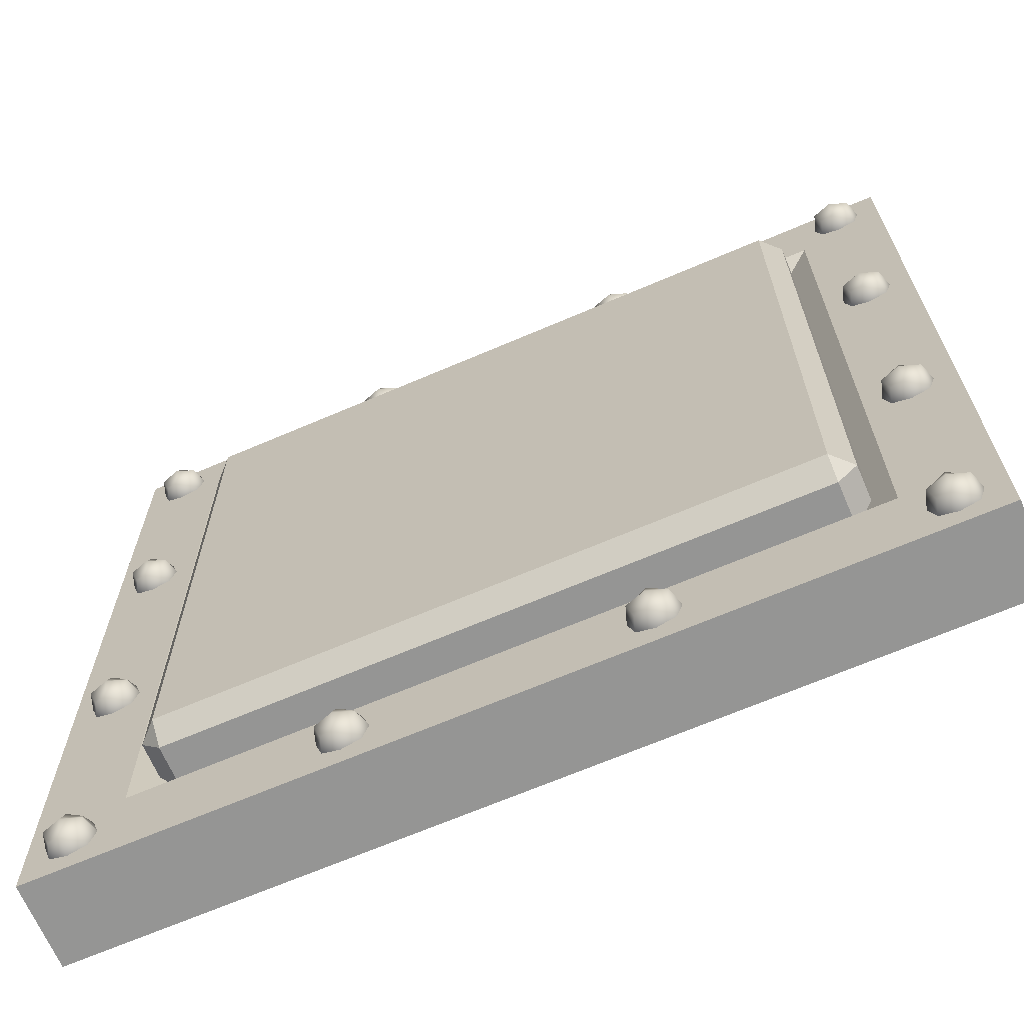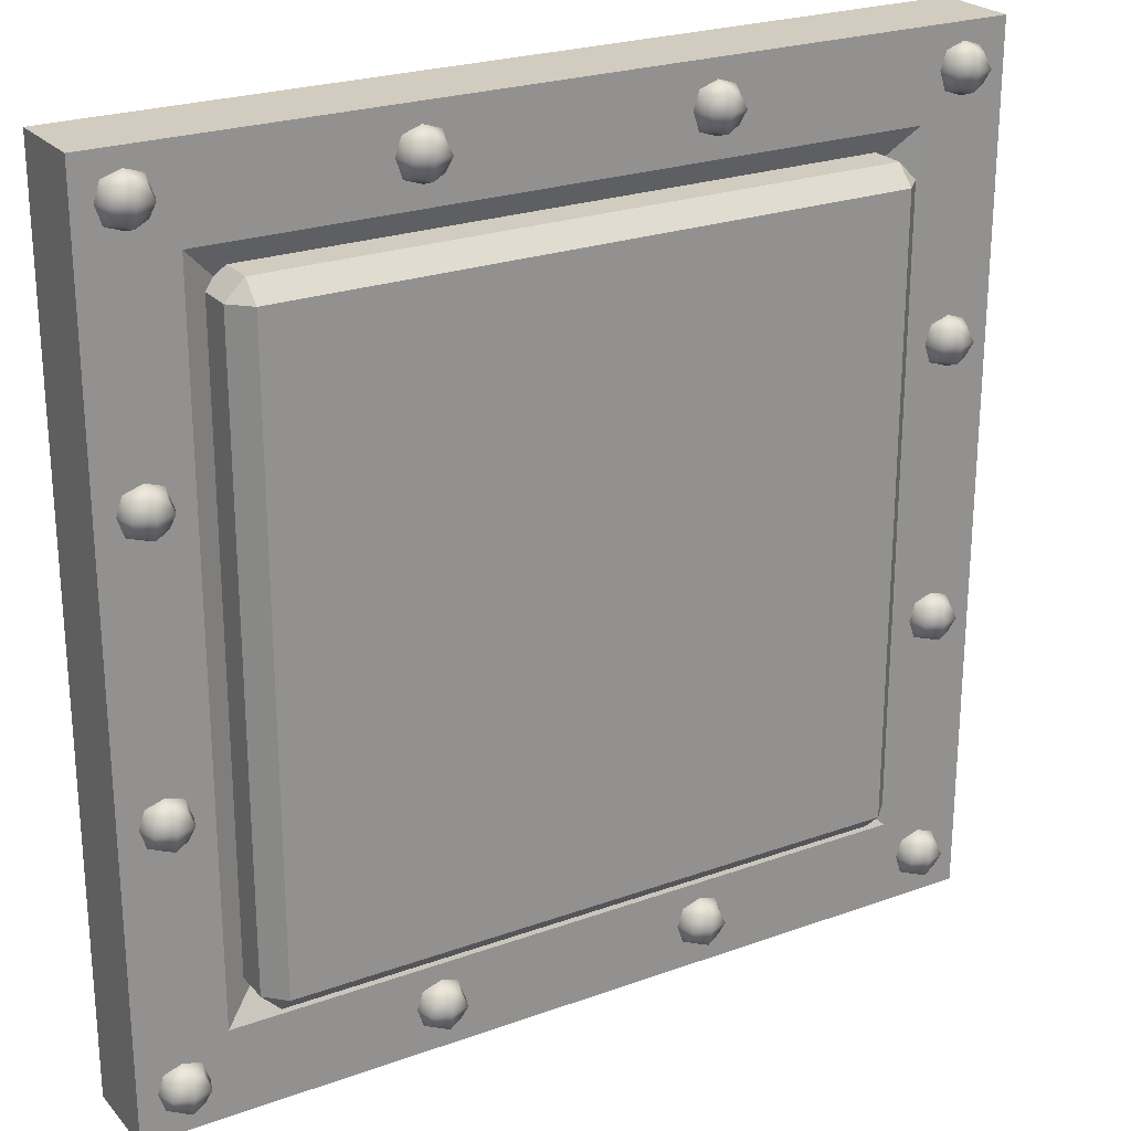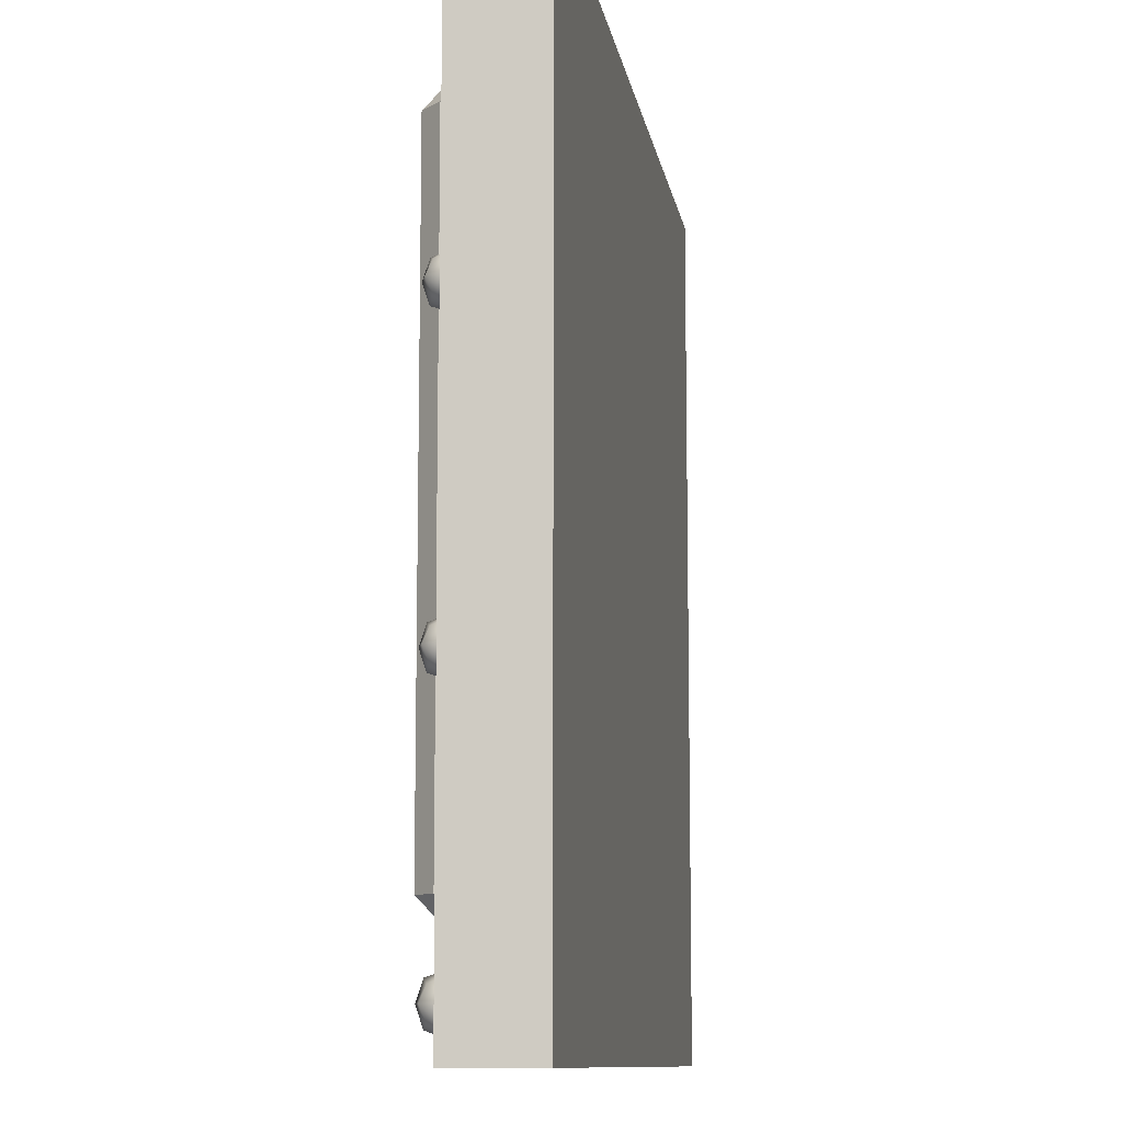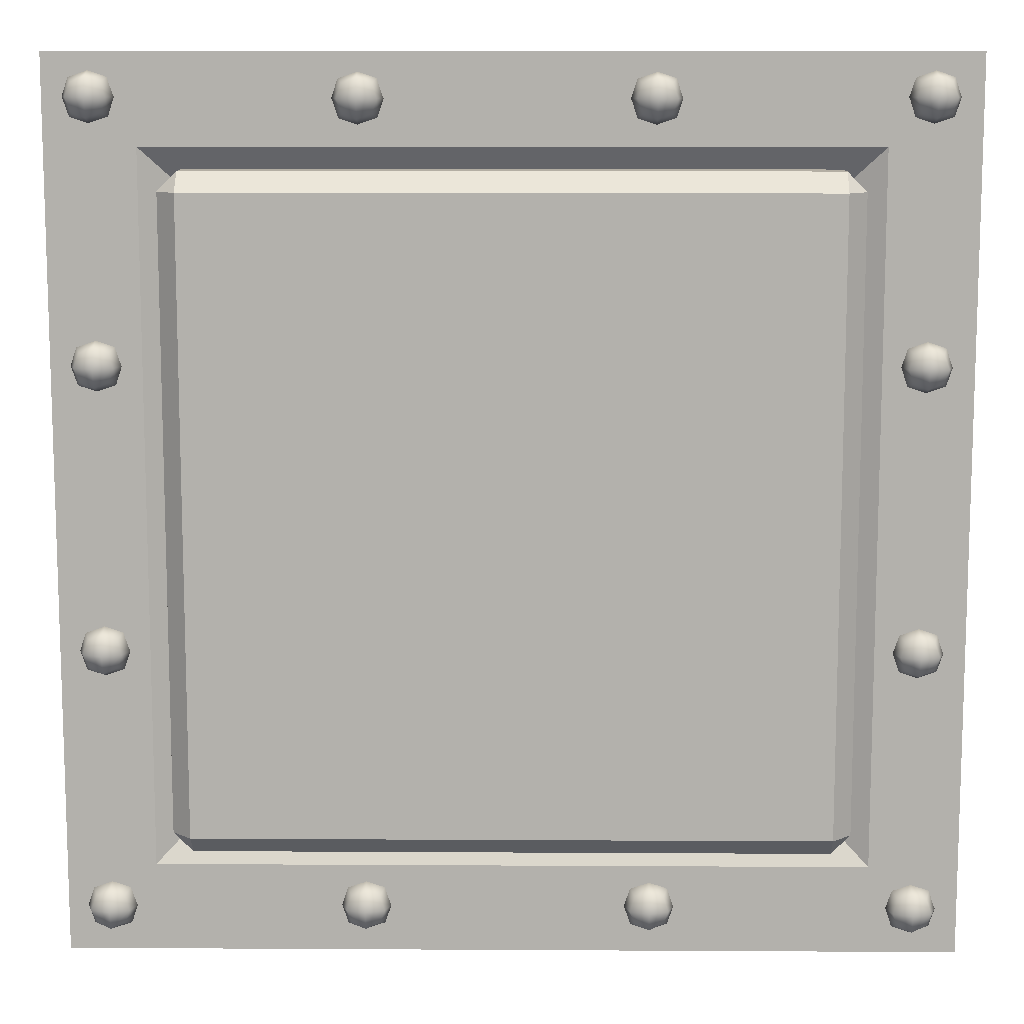
<metadata>
{"format":"obj","ext":"obj","renderer":"f3d","projection":"perspective","resolution":1024,"background":"white","views":[{"elev":-67.4,"azim":-156.7,"up":"+Z"},{"elev":24.1,"azim":149.2,"up":"+Z"},{"elev":-10.4,"azim":-81.0,"up":"+Z"},{"elev":10.9,"azim":-179.2,"up":"+Z"}]}
</metadata>
<code>
g default
v 0.8557 0.008126 2.227
v 0.8557 0.008126 2.075
v 0.8557 0.1595 2.227
v 0.8557 0.1595 2.075
v 0.7044 0.1595 2.227
v 0.7044 0.1595 2.075
v 0.7044 0.008126 2.227
v 0.7044 0.008126 2.075
v 0.7801 0.186 2.253
v 0.6779 0.0838 2.049
v 0.6779 -0.01836 2.151
v 0.6779 0.0838 2.253
v 0.7801 -0.01836 2.049
v 0.7801 -0.01836 2.253
v 0.8822 -0.01836 2.151
v 0.8822 0.0838 2.049
v 0.8822 0.186 2.151
v 0.8822 0.0838 2.253
v 0.7801 0.186 2.049
v 0.6779 0.186 2.151
v 0.9163 0.0838 2.151
v 0.7801 0.22 2.151
v 0.6439 0.0838 2.151
v 0.7801 -0.05241 2.151
v 0.7801 0.0838 2.015
v 0.7801 0.0838 2.287
v 0.8557 0.008126 -2.057
v 0.8557 0.008126 -2.208
v 0.8557 0.1595 -2.057
v 0.8557 0.1595 -2.208
v 0.7044 0.1595 -2.057
v 0.7044 0.1595 -2.208
v 0.7044 0.008126 -2.057
v 0.7044 0.008126 -2.208
v 0.7801 0.186 -2.031
v 0.6779 0.0838 -2.235
v 0.6779 -0.01836 -2.133
v 0.6779 0.0838 -2.031
v 0.7801 -0.01836 -2.235
v 0.7801 -0.01836 -2.031
v 0.8822 -0.01836 -2.133
v 0.8822 0.0838 -2.235
v 0.8822 0.186 -2.133
v 0.8822 0.0838 -2.031
v 0.7801 0.186 -2.235
v 0.6779 0.186 -2.133
v 0.9163 0.0838 -2.133
v 0.7801 0.22 -2.133
v 0.6439 0.0838 -2.133
v 0.7801 -0.05241 -2.133
v 0.7801 0.0838 -2.269
v 0.7801 0.0838 -1.997
v -0.6591 0.008126 2.227
v -0.6591 0.008126 2.075
v -0.6591 0.1595 2.227
v -0.6591 0.1595 2.075
v -0.8105 0.1595 2.227
v -0.8105 0.1595 2.075
v -0.8105 0.008126 2.227
v -0.8105 0.008126 2.075
v -0.7348 0.186 2.253
v -0.8369 0.0838 2.049
v -0.8369 -0.01836 2.151
v -0.8369 0.0838 2.253
v -0.7348 -0.01836 2.049
v -0.7348 -0.01836 2.253
v -0.6326 -0.01836 2.151
v -0.6326 0.0838 2.049
v -0.6326 0.186 2.151
v -0.6326 0.0838 2.253
v -0.7348 0.186 2.049
v -0.8369 0.186 2.151
v -0.5986 0.0838 2.151
v -0.7348 0.22 2.151
v -0.871 0.0838 2.151
v -0.7348 -0.05241 2.151
v -0.7348 0.0838 2.015
v -0.7348 0.0838 2.287
v -0.6591 0.008126 -2.057
v -0.6591 0.008126 -2.208
v -0.6591 0.1595 -2.057
v -0.6591 0.1595 -2.208
v -0.8105 0.1595 -2.057
v -0.8105 0.1595 -2.208
v -0.8105 0.008126 -2.057
v -0.8105 0.008126 -2.208
v -0.7348 0.186 -2.031
v -0.8369 0.0838 -2.235
v -0.8369 -0.01836 -2.133
v -0.8369 0.0838 -2.031
v -0.7348 -0.01836 -2.235
v -0.7348 -0.01836 -2.031
v -0.6326 -0.01836 -2.133
v -0.6326 0.0838 -2.235
v -0.6326 0.186 -2.133
v -0.6326 0.0838 -2.031
v -0.7348 0.186 -2.235
v -0.8369 0.186 -2.133
v -0.5986 0.0838 -2.133
v -0.7348 0.22 -2.133
v -0.871 0.0838 -2.133
v -0.7348 -0.05241 -2.133
v -0.7348 0.0838 -2.269
v -0.7348 0.0838 -1.997
v -2.212 0.008126 2.233
v -2.061 0.008126 2.233
v -2.212 0.1595 2.233
v -2.061 0.1595 2.233
v -2.212 0.1595 2.082
v -2.061 0.1595 2.082
v -2.212 0.008126 2.082
v -2.061 0.008126 2.082
v -2.239 0.186 2.157
v -2.034 0.0838 2.055
v -2.137 -0.01836 2.055
v -2.239 0.0838 2.055
v -2.034 -0.01836 2.157
v -2.239 -0.01836 2.157
v -2.137 -0.01836 2.259
v -2.034 0.0838 2.259
v -2.137 0.186 2.259
v -2.239 0.0838 2.259
v -2.034 0.186 2.157
v -2.137 0.186 2.055
v -2.137 0.0838 2.293
v -2.137 0.22 2.157
v -2.137 0.0838 2.021
v -2.137 -0.05241 2.157
v -2 0.0838 2.157
v -2.273 0.0838 2.157
v 2.072 0.008126 2.233
v 2.223 0.008126 2.233
v 2.072 0.1595 2.233
v 2.223 0.1595 2.233
v 2.072 0.1595 2.082
v 2.223 0.1595 2.082
v 2.072 0.008126 2.082
v 2.223 0.008126 2.082
v 2.045 0.186 2.157
v 2.249 0.0838 2.055
v 2.147 -0.01836 2.055
v 2.045 0.0838 2.055
v 2.249 -0.01836 2.157
v 2.045 -0.01836 2.157
v 2.147 -0.01836 2.259
v 2.249 0.0838 2.259
v 2.147 0.186 2.259
v 2.045 0.0838 2.259
v 2.249 0.186 2.157
v 2.147 0.186 2.055
v 2.147 0.0838 2.293
v 2.147 0.22 2.157
v 2.147 0.0838 2.021
v 2.147 -0.05241 2.157
v 2.284 0.0838 2.157
v 2.011 0.0838 2.157
v 2.072 0.008126 -2.063
v 2.223 0.008126 -2.063
v 2.072 0.1595 -2.063
v 2.223 0.1595 -2.063
v 2.072 0.1595 -2.215
v 2.223 0.1595 -2.215
v 2.072 0.008126 -2.215
v 2.223 0.008126 -2.215
v 2.045 0.186 -2.139
v 2.249 0.0838 -2.241
v 2.147 -0.01836 -2.241
v 2.045 0.0838 -2.241
v 2.249 -0.01836 -2.139
v 2.045 -0.01836 -2.139
v 2.147 -0.01836 -2.037
v 2.249 0.0838 -2.037
v 2.147 0.186 -2.037
v 2.045 0.0838 -2.037
v 2.249 0.186 -2.139
v 2.147 0.186 -2.241
v 2.147 0.0838 -2.003
v 2.147 0.22 -2.139
v 2.147 0.0838 -2.275
v 2.147 -0.05241 -2.139
v 2.284 0.0838 -2.139
v 2.011 0.0838 -2.139
v -2.212 0.008126 -2.063
v -2.061 0.008126 -2.063
v -2.212 0.1595 -2.063
v -2.061 0.1595 -2.063
v -2.212 0.1595 -2.215
v -2.061 0.1595 -2.215
v -2.212 0.008126 -2.215
v -2.061 0.008126 -2.215
v -2.239 0.186 -2.139
v -2.034 0.0838 -2.241
v -2.137 -0.01836 -2.241
v -2.239 0.0838 -2.241
v -2.034 -0.01836 -2.139
v -2.239 -0.01836 -2.139
v -2.137 -0.01836 -2.037
v -2.034 0.0838 -2.037
v -2.137 0.186 -2.037
v -2.239 0.0838 -2.037
v -2.034 0.186 -2.139
v -2.137 0.186 -2.241
v -2.137 0.0838 -2.003
v -2.137 0.22 -2.139
v -2.137 0.0838 -2.275
v -2.137 -0.05241 -2.139
v -2 0.0838 -2.139
v -2.273 0.0838 -2.139
v -2.212 0.008126 0.8596
v -2.061 0.008126 0.8596
v -2.212 0.1595 0.8596
v -2.061 0.1595 0.8596
v -2.212 0.1595 0.7082
v -2.061 0.1595 0.7082
v -2.212 0.008126 0.7082
v -2.061 0.008126 0.7082
v -2.239 0.186 0.7839
v -2.034 0.0838 0.6818
v -2.137 -0.01836 0.6818
v -2.239 0.0838 0.6818
v -2.034 -0.01836 0.7839
v -2.239 -0.01836 0.7839
v -2.137 -0.01836 0.8861
v -2.034 0.0838 0.8861
v -2.137 0.186 0.8861
v -2.239 0.0838 0.8861
v -2.034 0.186 0.7839
v -2.137 0.186 0.6818
v -2.137 0.0838 0.9201
v -2.137 0.22 0.7839
v -2.137 0.0838 0.6477
v -2.137 -0.05241 0.7839
v -2 0.0838 0.7839
v -2.273 0.0838 0.7839
v 2.072 0.008126 0.8596
v 2.223 0.008126 0.8596
v 2.072 0.1595 0.8596
v 2.223 0.1595 0.8596
v 2.072 0.1595 0.7082
v 2.223 0.1595 0.7082
v 2.072 0.008126 0.7082
v 2.223 0.008126 0.7082
v 2.045 0.186 0.7839
v 2.249 0.0838 0.6818
v 2.147 -0.01836 0.6818
v 2.045 0.0838 0.6818
v 2.249 -0.01836 0.7839
v 2.045 -0.01836 0.7839
v 2.147 -0.01836 0.8861
v 2.249 0.0838 0.8861
v 2.147 0.186 0.8861
v 2.045 0.0838 0.8861
v 2.249 0.186 0.7839
v 2.147 0.186 0.6818
v 2.147 0.0838 0.9201
v 2.147 0.22 0.7839
v 2.147 0.0838 0.6477
v 2.147 -0.05241 0.7839
v 2.284 0.0838 0.7839
v 2.011 0.0838 0.7839
v -2.212 0.008126 -0.6553
v -2.061 0.008126 -0.6553
v -2.212 0.1595 -0.6553
v -2.061 0.1595 -0.6553
v -2.212 0.1595 -0.8066
v -2.061 0.1595 -0.8066
v -2.212 0.008126 -0.8066
v -2.061 0.008126 -0.8066
v -2.239 0.186 -0.7309
v -2.034 0.0838 -0.8331
v -2.137 -0.01836 -0.8331
v -2.239 0.0838 -0.8331
v -2.034 -0.01836 -0.7309
v -2.239 -0.01836 -0.7309
v -2.137 -0.01836 -0.6288
v -2.034 0.0838 -0.6288
v -2.137 0.186 -0.6288
v -2.239 0.0838 -0.6288
v -2.034 0.186 -0.7309
v -2.137 0.186 -0.8331
v -2.137 0.0838 -0.5947
v -2.137 0.22 -0.7309
v -2.137 0.0838 -0.8671
v -2.137 -0.05241 -0.7309
v -2 0.0838 -0.7309
v -2.273 0.0838 -0.7309
v 2.072 0.008126 -0.6553
v 2.223 0.008126 -0.6553
v 2.072 0.1595 -0.6553
v 2.223 0.1595 -0.6553
v 2.072 0.1595 -0.8066
v 2.223 0.1595 -0.8066
v 2.072 0.008126 -0.8066
v 2.223 0.008126 -0.8066
v 2.045 0.186 -0.7309
v 2.249 0.0838 -0.8331
v 2.147 -0.01836 -0.8331
v 2.045 0.0838 -0.8331
v 2.249 -0.01836 -0.7309
v 2.045 -0.01836 -0.7309
v 2.147 -0.01836 -0.6288
v 2.249 0.0838 -0.6288
v 2.147 0.186 -0.6288
v 2.045 0.0838 -0.6288
v 2.249 0.186 -0.7309
v 2.147 0.186 -0.8331
v 2.147 0.0838 -0.5947
v 2.147 0.22 -0.7309
v 2.147 0.0838 -0.8671
v 2.147 -0.05241 -0.7309
v 2.284 0.0838 -0.7309
v 2.011 0.0838 -0.7309
v -2.385 -0.3664 2.385
v 2.385 -0.3664 2.385
v -2.385 0.09435 2.385
v 2.385 0.09435 2.385
v -2.385 0.09435 -2.385
v 2.385 0.09435 -2.385
v -2.385 -0.3664 -2.385
v 2.385 -0.3664 -2.385
v -2.385 0.09435 -1.908
v -2.385 -0.3664 -1.908
v 2.385 -0.3664 -1.908
v 2.385 0.09435 -1.908
v -2.385 0.09435 1.908
v -2.385 -0.3664 1.908
v 2.385 -0.3664 1.908
v 2.385 0.09435 1.908
v 1.908 0.09435 -2.385
v 1.908 -0.3664 -2.385
v 1.908 -0.3664 -1.908
v 1.908 -0.3664 1.908
v 1.908 -0.3664 2.385
v 1.908 0.09435 2.385
v 1.908 0.09435 1.908
v 1.908 0.09435 -1.908
v -1.908 0.09435 -2.385
v -1.908 -0.3664 -2.385
v -1.908 -0.3664 -1.908
v -1.908 -0.3664 1.908
v -1.908 -0.3664 2.385
v -1.908 0.09435 2.385
v -1.908 0.09435 1.908
v -1.908 0.09435 -1.908
v -1.733 0.002691 1.733
v -1.733 0.002691 -1.733
v 1.733 0.002691 1.733
v 1.733 0.002691 -1.733
g pCube14
f 1 15 21 18
f 15 2 16 21
f 21 16 4 17
f 18 21 17 3
f 3 17 22 9
f 17 4 19 22
f 22 19 6 20
f 9 22 20 5
f 5 20 23 12
f 20 6 10 23
f 23 10 8 11
f 12 23 11 7
f 7 11 24 14
f 11 8 13 24
f 24 13 2 15
f 14 24 15 1
f 2 13 25 16
f 13 8 10 25
f 25 10 6 19
f 16 25 19 4
f 7 14 26 12
f 14 1 18 26
f 26 18 3 9
f 12 26 9 5
f 27 41 47 44
f 41 28 42 47
f 47 42 30 43
f 44 47 43 29
f 29 43 48 35
f 43 30 45 48
f 48 45 32 46
f 35 48 46 31
f 31 46 49 38
f 46 32 36 49
f 49 36 34 37
f 38 49 37 33
f 33 37 50 40
f 37 34 39 50
f 50 39 28 41
f 40 50 41 27
f 28 39 51 42
f 39 34 36 51
f 51 36 32 45
f 42 51 45 30
f 33 40 52 38
f 40 27 44 52
f 52 44 29 35
f 38 52 35 31
f 53 67 73 70
f 67 54 68 73
f 73 68 56 69
f 70 73 69 55
f 55 69 74 61
f 69 56 71 74
f 74 71 58 72
f 61 74 72 57
f 57 72 75 64
f 72 58 62 75
f 75 62 60 63
f 64 75 63 59
f 59 63 76 66
f 63 60 65 76
f 76 65 54 67
f 66 76 67 53
f 54 65 77 68
f 65 60 62 77
f 77 62 58 71
f 68 77 71 56
f 59 66 78 64
f 66 53 70 78
f 78 70 55 61
f 64 78 61 57
f 79 93 99 96
f 93 80 94 99
f 99 94 82 95
f 96 99 95 81
f 81 95 100 87
f 95 82 97 100
f 100 97 84 98
f 87 100 98 83
f 83 98 101 90
f 98 84 88 101
f 101 88 86 89
f 90 101 89 85
f 85 89 102 92
f 89 86 91 102
f 102 91 80 93
f 92 102 93 79
f 80 91 103 94
f 91 86 88 103
f 103 88 84 97
f 94 103 97 82
f 85 92 104 90
f 92 79 96 104
f 104 96 81 87
f 90 104 87 83
f 105 119 125 122
f 119 106 120 125
f 125 120 108 121
f 122 125 121 107
f 107 121 126 113
f 121 108 123 126
f 126 123 110 124
f 113 126 124 109
f 109 124 127 116
f 124 110 114 127
f 127 114 112 115
f 116 127 115 111
f 111 115 128 118
f 115 112 117 128
f 128 117 106 119
f 118 128 119 105
f 106 117 129 120
f 117 112 114 129
f 129 114 110 123
f 120 129 123 108
f 111 118 130 116
f 118 105 122 130
f 130 122 107 113
f 116 130 113 109
f 131 145 151 148
f 145 132 146 151
f 151 146 134 147
f 148 151 147 133
f 133 147 152 139
f 147 134 149 152
f 152 149 136 150
f 139 152 150 135
f 135 150 153 142
f 150 136 140 153
f 153 140 138 141
f 142 153 141 137
f 137 141 154 144
f 141 138 143 154
f 154 143 132 145
f 144 154 145 131
f 132 143 155 146
f 143 138 140 155
f 155 140 136 149
f 146 155 149 134
f 137 144 156 142
f 144 131 148 156
f 156 148 133 139
f 142 156 139 135
f 157 171 177 174
f 171 158 172 177
f 177 172 160 173
f 174 177 173 159
f 159 173 178 165
f 173 160 175 178
f 178 175 162 176
f 165 178 176 161
f 161 176 179 168
f 176 162 166 179
f 179 166 164 167
f 168 179 167 163
f 163 167 180 170
f 167 164 169 180
f 180 169 158 171
f 170 180 171 157
f 158 169 181 172
f 169 164 166 181
f 181 166 162 175
f 172 181 175 160
f 163 170 182 168
f 170 157 174 182
f 182 174 159 165
f 168 182 165 161
f 183 197 203 200
f 197 184 198 203
f 203 198 186 199
f 200 203 199 185
f 185 199 204 191
f 199 186 201 204
f 204 201 188 202
f 191 204 202 187
f 187 202 205 194
f 202 188 192 205
f 205 192 190 193
f 194 205 193 189
f 189 193 206 196
f 193 190 195 206
f 206 195 184 197
f 196 206 197 183
f 184 195 207 198
f 195 190 192 207
f 207 192 188 201
f 198 207 201 186
f 189 196 208 194
f 196 183 200 208
f 208 200 185 191
f 194 208 191 187
f 209 223 229 226
f 223 210 224 229
f 229 224 212 225
f 226 229 225 211
f 211 225 230 217
f 225 212 227 230
f 230 227 214 228
f 217 230 228 213
f 213 228 231 220
f 228 214 218 231
f 231 218 216 219
f 220 231 219 215
f 215 219 232 222
f 219 216 221 232
f 232 221 210 223
f 222 232 223 209
f 210 221 233 224
f 221 216 218 233
f 233 218 214 227
f 224 233 227 212
f 215 222 234 220
f 222 209 226 234
f 234 226 211 217
f 220 234 217 213
f 235 249 255 252
f 249 236 250 255
f 255 250 238 251
f 252 255 251 237
f 237 251 256 243
f 251 238 253 256
f 256 253 240 254
f 243 256 254 239
f 239 254 257 246
f 254 240 244 257
f 257 244 242 245
f 246 257 245 241
f 241 245 258 248
f 245 242 247 258
f 258 247 236 249
f 248 258 249 235
f 236 247 259 250
f 247 242 244 259
f 259 244 240 253
f 250 259 253 238
f 241 248 260 246
f 248 235 252 260
f 260 252 237 243
f 246 260 243 239
f 261 275 281 278
f 275 262 276 281
f 281 276 264 277
f 278 281 277 263
f 263 277 282 269
f 277 264 279 282
f 282 279 266 280
f 269 282 280 265
f 265 280 283 272
f 280 266 270 283
f 283 270 268 271
f 272 283 271 267
f 267 271 284 274
f 271 268 273 284
f 284 273 262 275
f 274 284 275 261
f 262 273 285 276
f 273 268 270 285
f 285 270 266 279
f 276 285 279 264
f 267 274 286 272
f 274 261 278 286
f 286 278 263 269
f 272 286 269 265
f 287 301 307 304
f 301 288 302 307
f 307 302 290 303
f 304 307 303 289
f 289 303 308 295
f 303 290 305 308
f 308 305 292 306
f 295 308 306 291
f 291 306 309 298
f 306 292 296 309
f 309 296 294 297
f 298 309 297 293
f 293 297 310 300
f 297 294 299 310
f 310 299 288 301
f 300 310 301 287
f 288 299 311 302
f 299 294 296 311
f 311 296 292 305
f 302 311 305 290
f 293 300 312 298
f 300 287 304 312
f 312 304 289 295
f 298 312 295 291
f 313 341 342 315
f 315 342 343 325
f 317 337 338 319
f 326 340 341 313
f 314 327 328 316
f 326 313 315 325
f 319 322 321 317
f 319 338 339 322
f 324 323 320 318
f 321 344 337 317
f 322 326 325 321
f 322 339 340 326
f 328 327 323 324
f 325 343 344 321
f 329 318 320 330
f 331 330 320 323
f 332 331 323 327
f 333 332 327 314
f 334 333 314 316
f 335 334 316 328
f 336 335 328 324
f 329 336 324 318
f 337 329 330 338
f 339 338 330 331
f 340 339 331 332
f 341 340 332 333
f 342 341 333 334
f 343 342 334 335
f 346 345 347 348
f 337 344 336 329
f 344 343 345 346
f 343 335 347 345
f 335 336 348 347
f 336 344 346 348
g default
v -1.792 0.2207 1.689
v -1.689 0.2207 1.792
v -1.689 0.3239 1.689
v 1.689 0.3239 1.689
v 1.689 0.2207 1.792
v 1.792 0.2207 1.689
v -1.792 0.2207 -1.689
v -1.689 0.3239 -1.689
v -1.689 0.2207 -1.792
v 1.689 0.2207 -1.792
v 1.689 0.3239 -1.689
v 1.792 0.2207 -1.689
v -1.792 -0.02026 1.689
v -1.689 -0.02026 1.792
v 1.792 -0.02026 1.689
v 1.689 -0.02026 1.792
v -1.792 -0.02026 -1.689
v -1.689 -0.02026 -1.792
v 1.792 -0.02026 -1.689
v 1.689 -0.02026 -1.792
g pCube2
f 365 366 368 367 363 364 362 361
f 349 351 356 355
f 350 349 361 362
f 351 350 353 352
f 352 354 360 359
f 354 353 364 363
f 355 357 366 365
f 357 356 359 358
f 358 360 367 368
f 350 362 364 353
f 351 352 359 356
f 357 358 368 366
f 354 363 367 360
f 355 365 361 349
f 349 350 351
f 352 353 354
f 355 356 357
f 358 359 360

</code>
